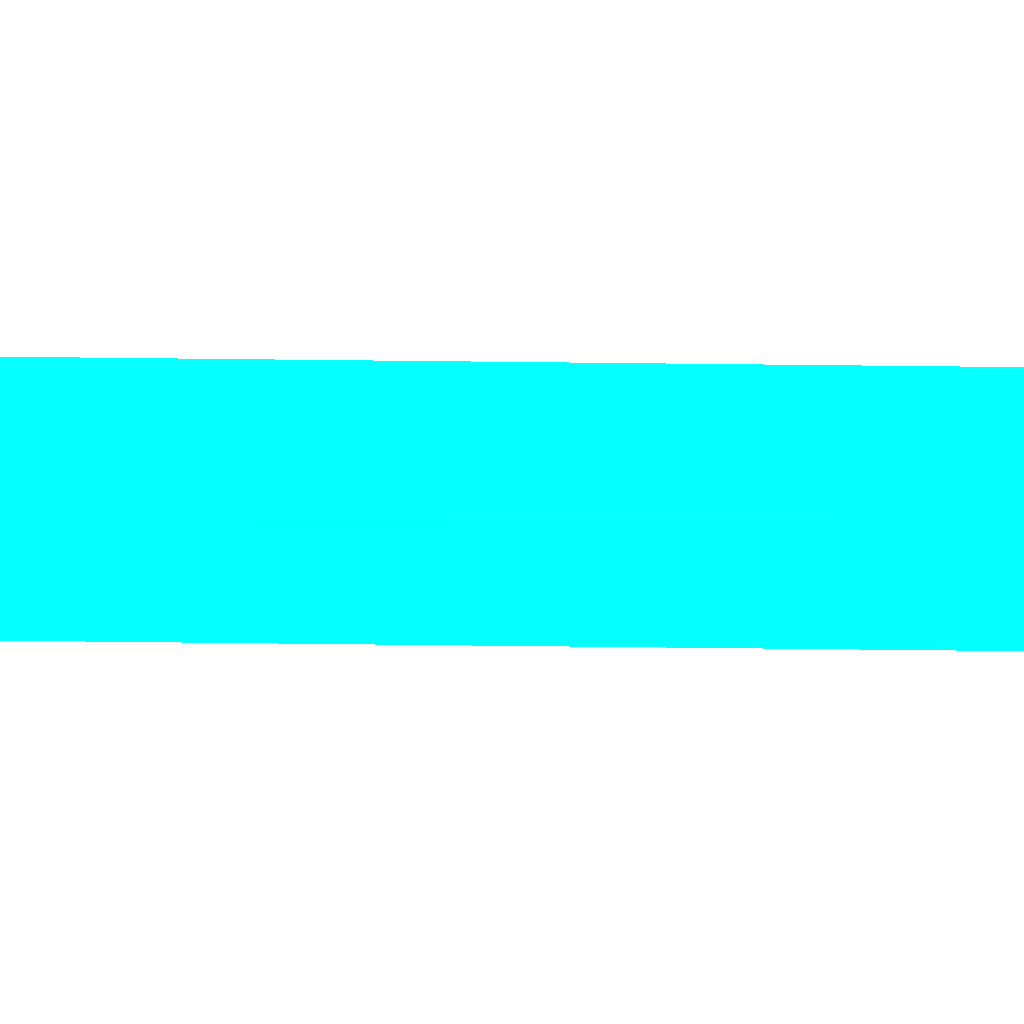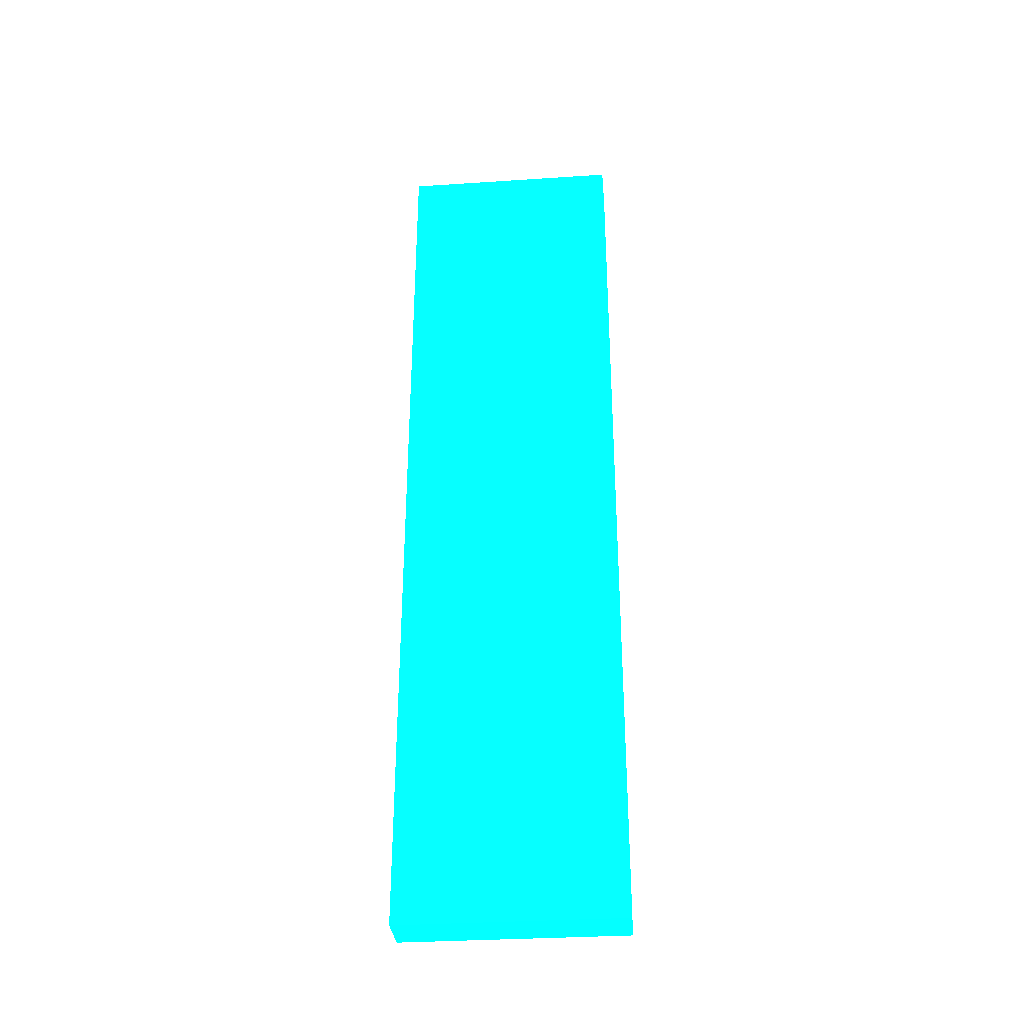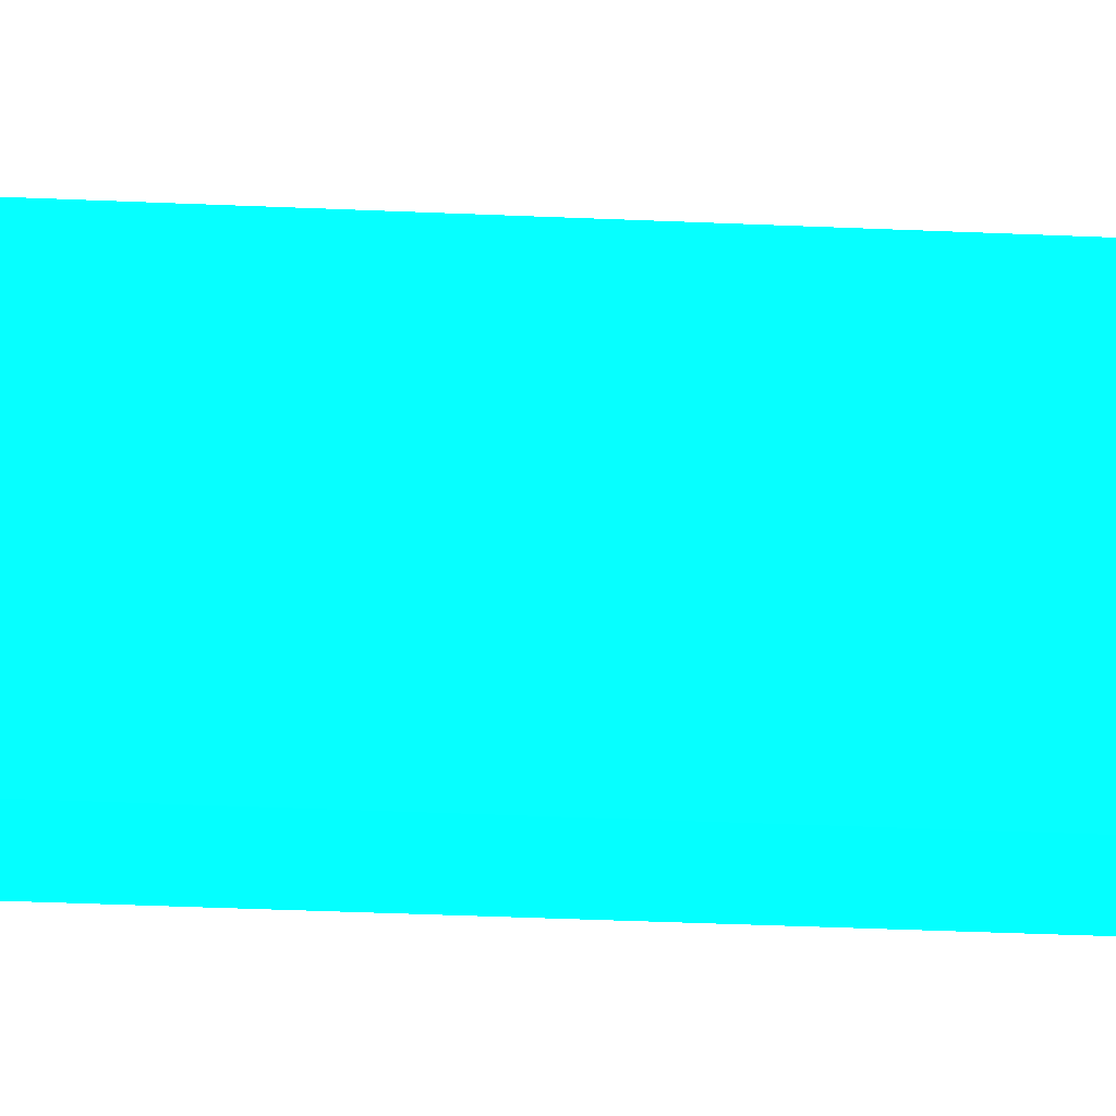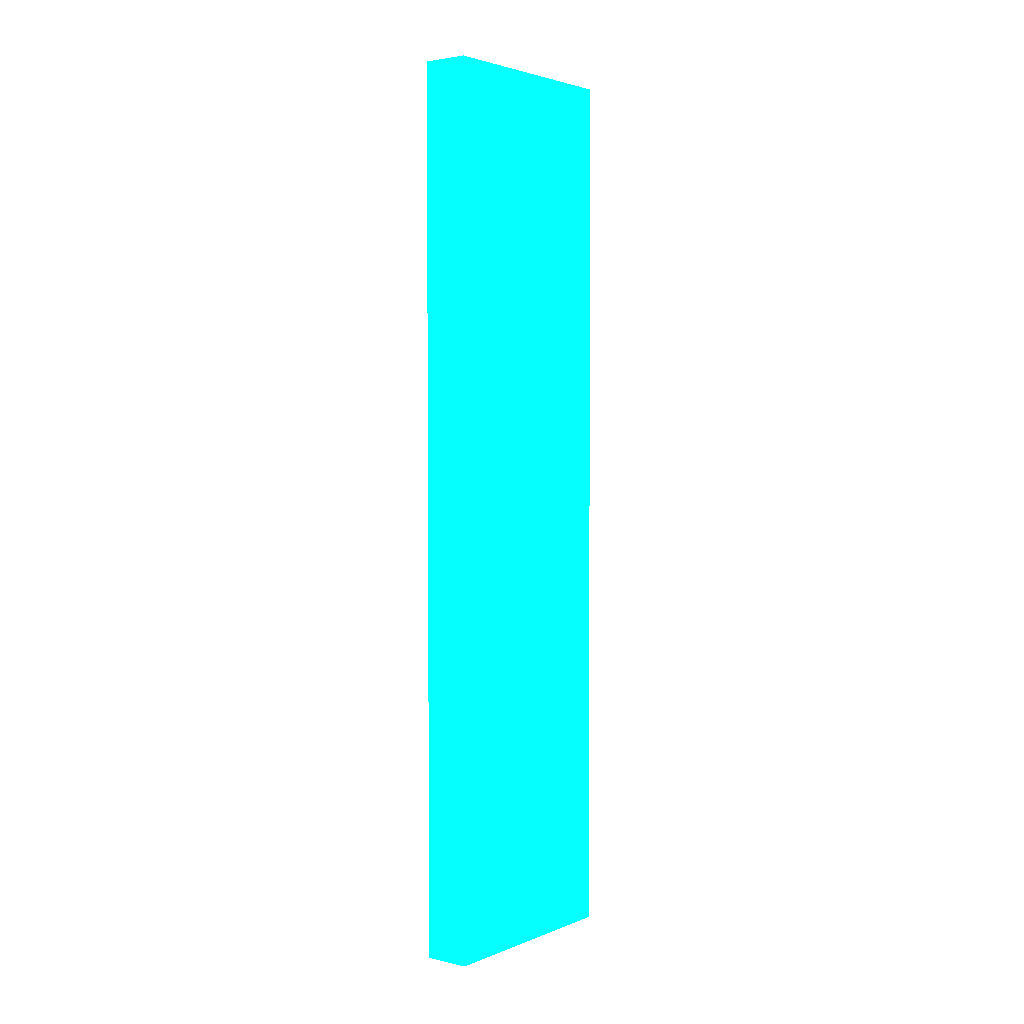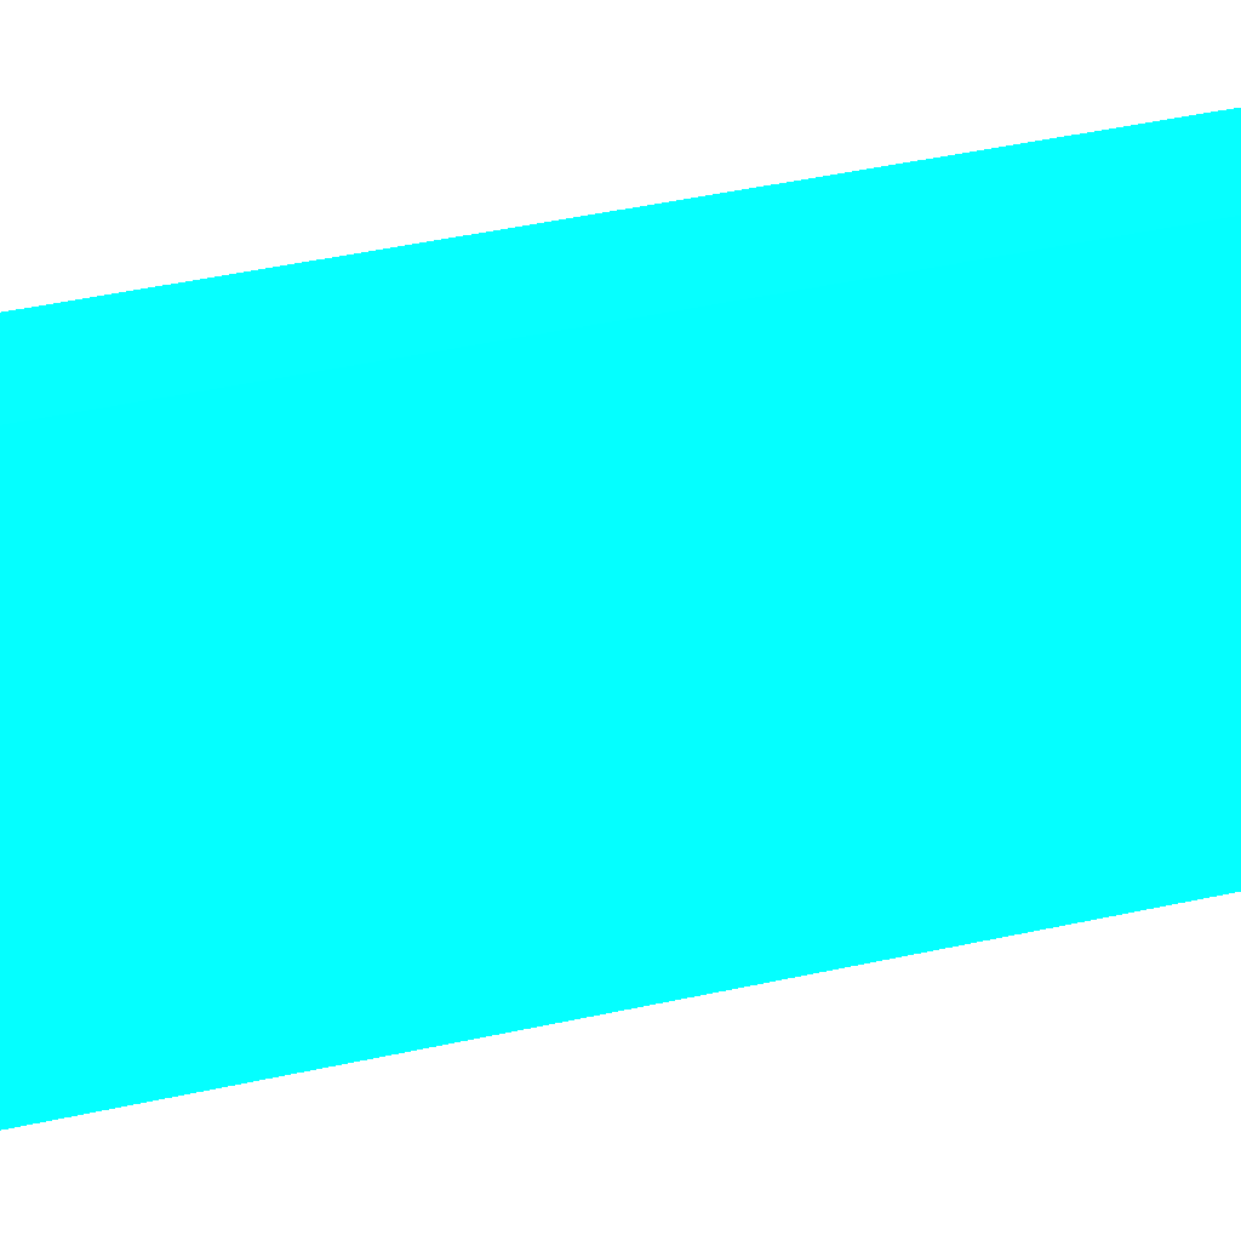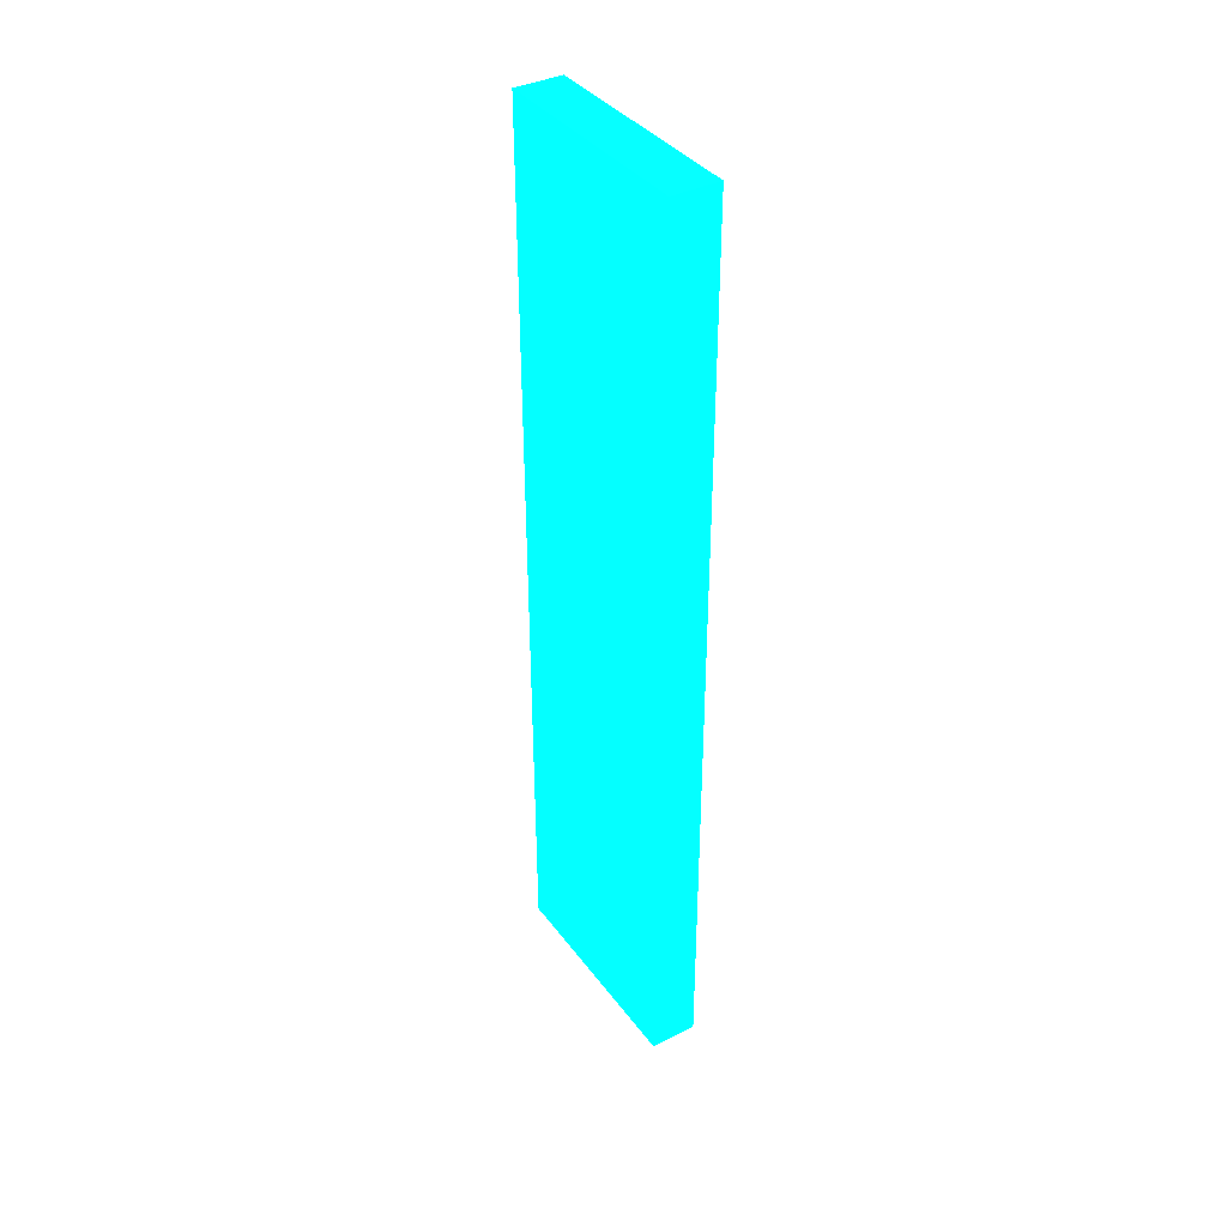
<metadata>
{"format":"obj","ext":"obj","renderer":"f3d","projection":"perspective","resolution":1024,"background":"white","views":[{"elev":79.0,"azim":-89.4,"up":"+Y"},{"elev":-33.0,"azim":-84.8,"up":"+Z"},{"elev":-39.2,"azim":-93.1,"up":"+Y"},{"elev":3.0,"azim":-142.6,"up":"+Z"},{"elev":36.7,"azim":73.3,"up":"+Y"},{"elev":38.0,"azim":-32.5,"up":"+Z"}]}
</metadata>
<code>
v 6.25 1.266 -12.35 0.01176 0.9882 0.8941
v 6.25 2.669 -12.35 0.01176 0.9882 0.8941
v 6.55 1.266 -12.35 0.01176 0.9882 0.8941
v 6.25 1.266 -6.527 0.01176 0.9882 0.8941
v 6.55 2.669 -12.35 0.01176 0.9882 0.8941
v 6.25 2.669 -6.527 0.01176 0.9882 0.8941
v 6.55 1.266 -6.527 0.01176 0.9882 0.8941
v 6.55 2.669 -6.527 0.01176 0.9882 0.8941
f 1 2 5
f 1 5 3
f 1 3 7
f 1 7 4
f 1 4 6
f 1 6 2
f 2 6 8
f 2 8 5
f 3 5 8
f 3 8 7
f 4 7 8
f 4 8 6

</code>
